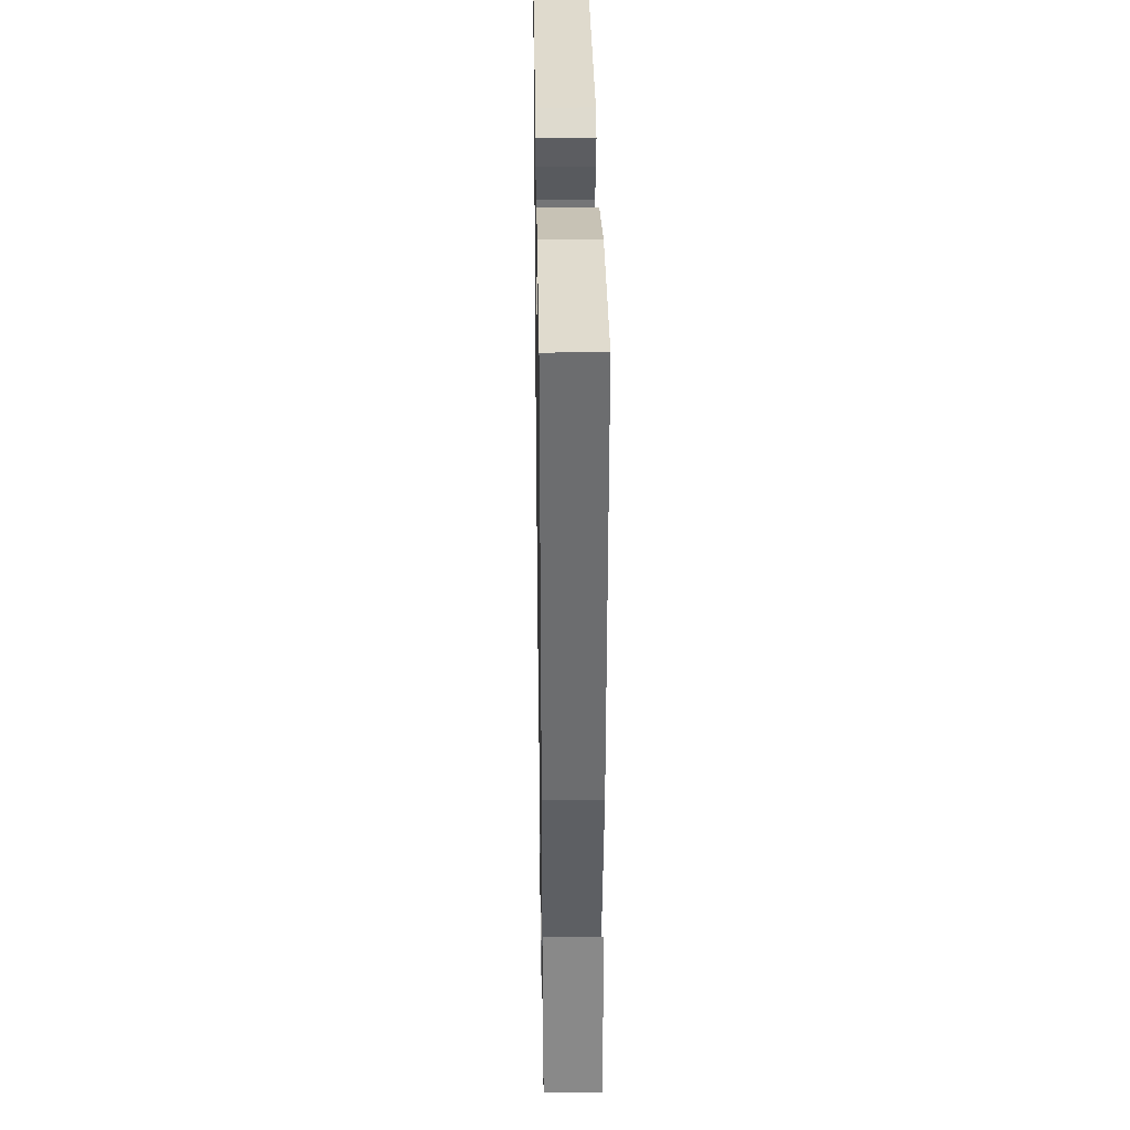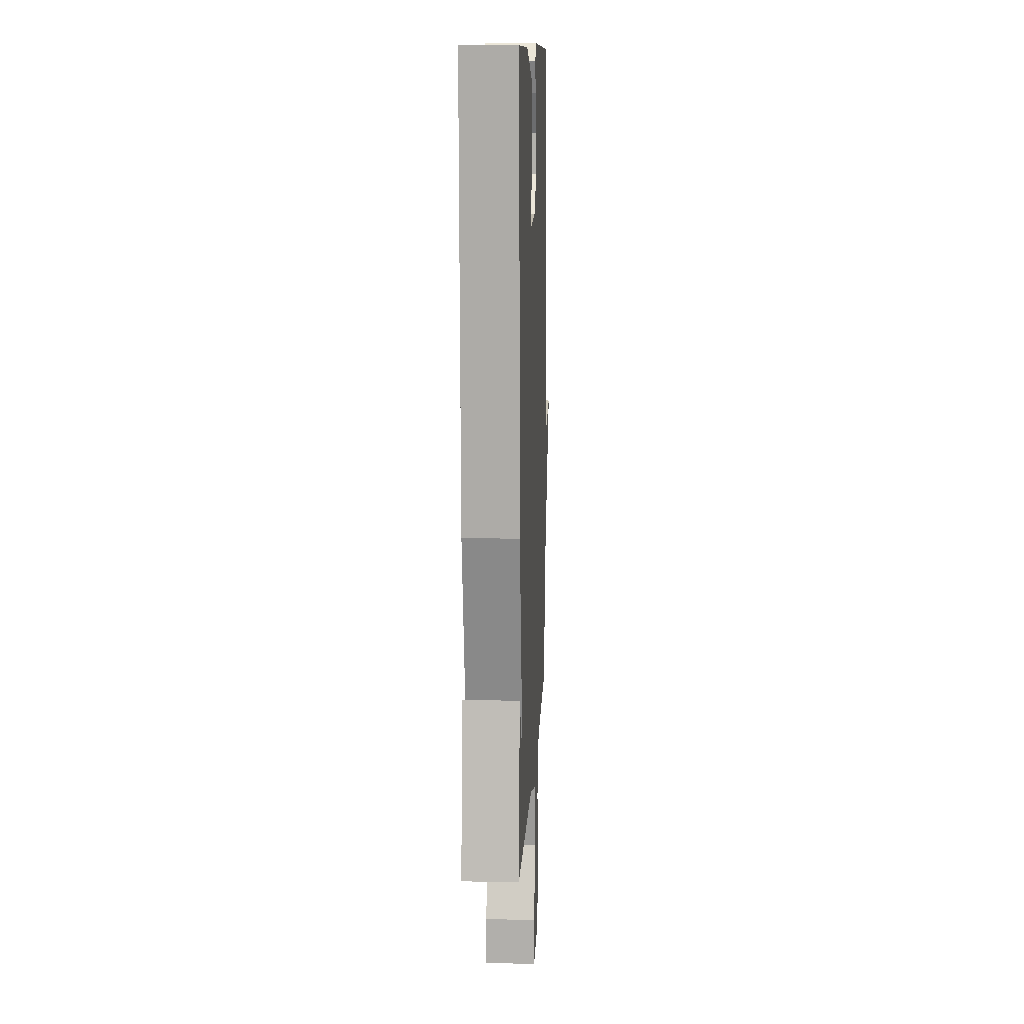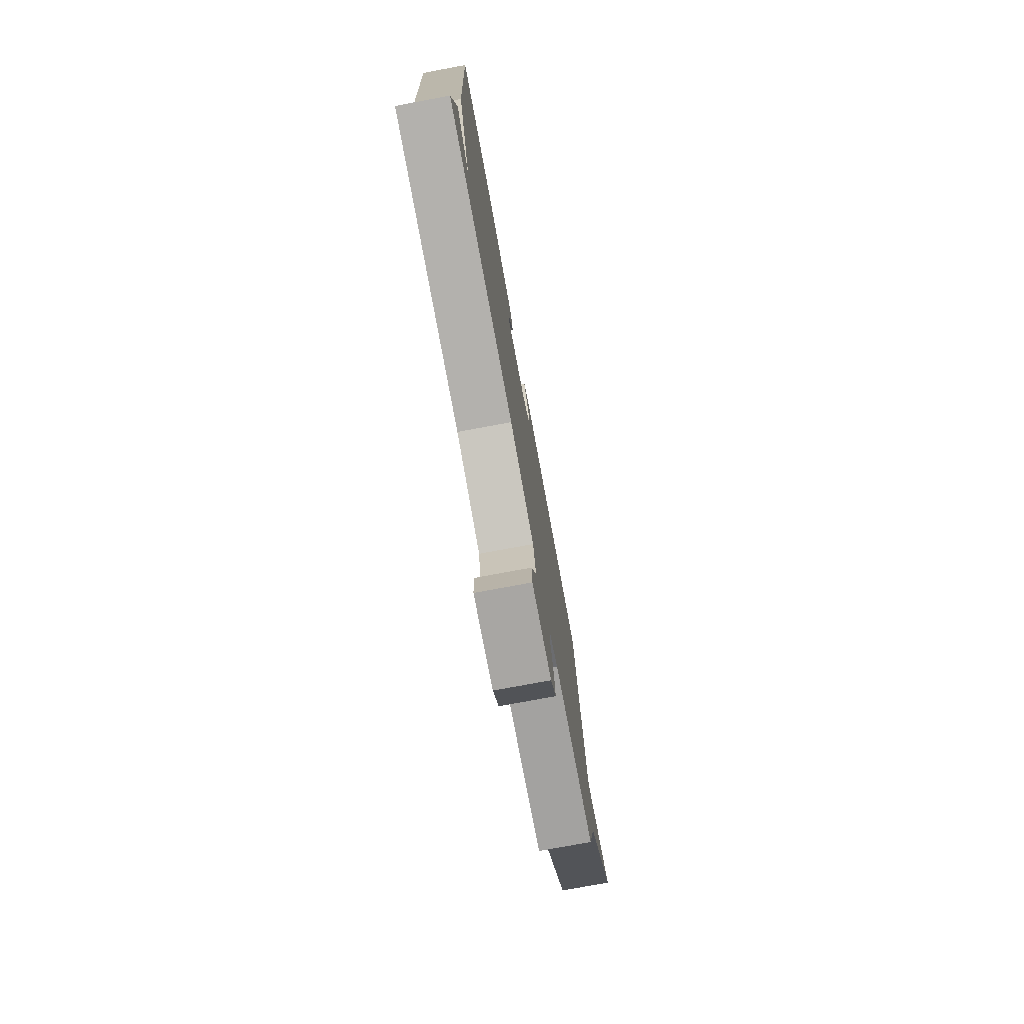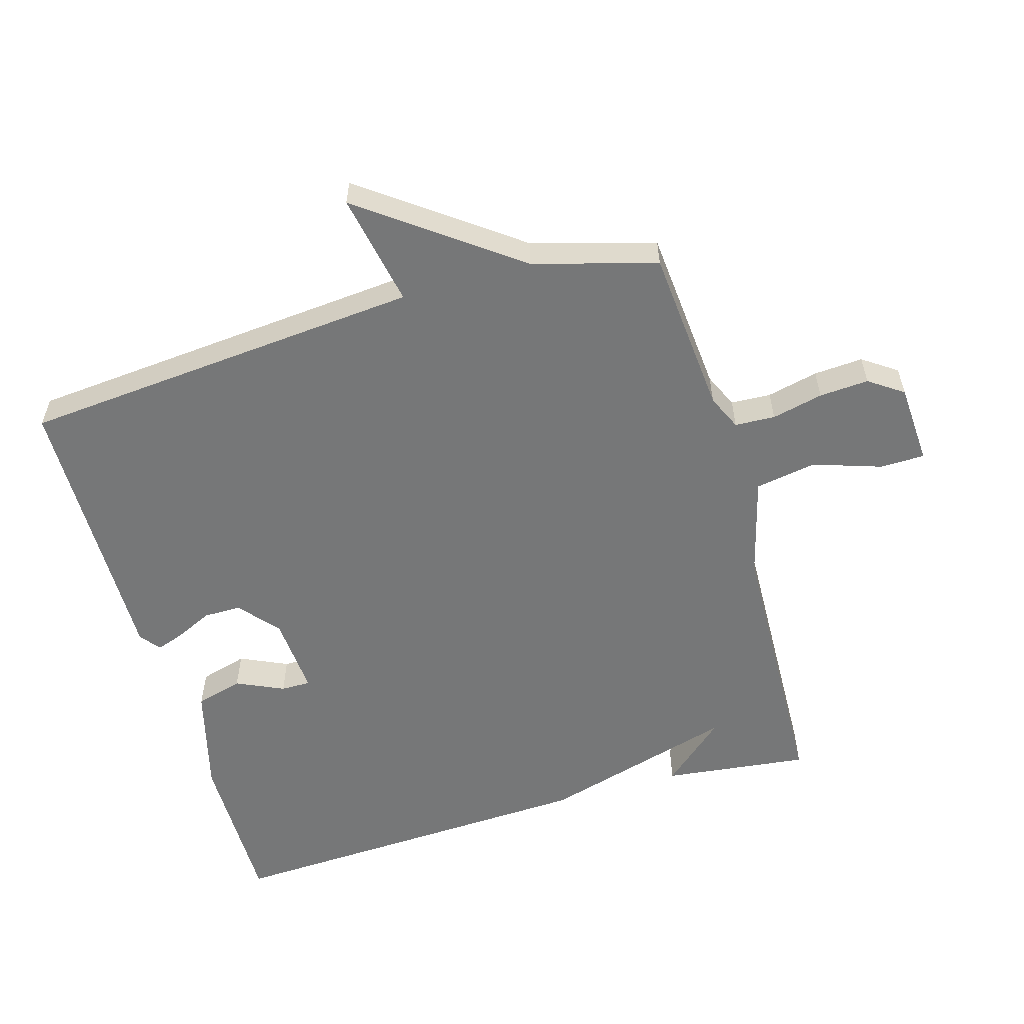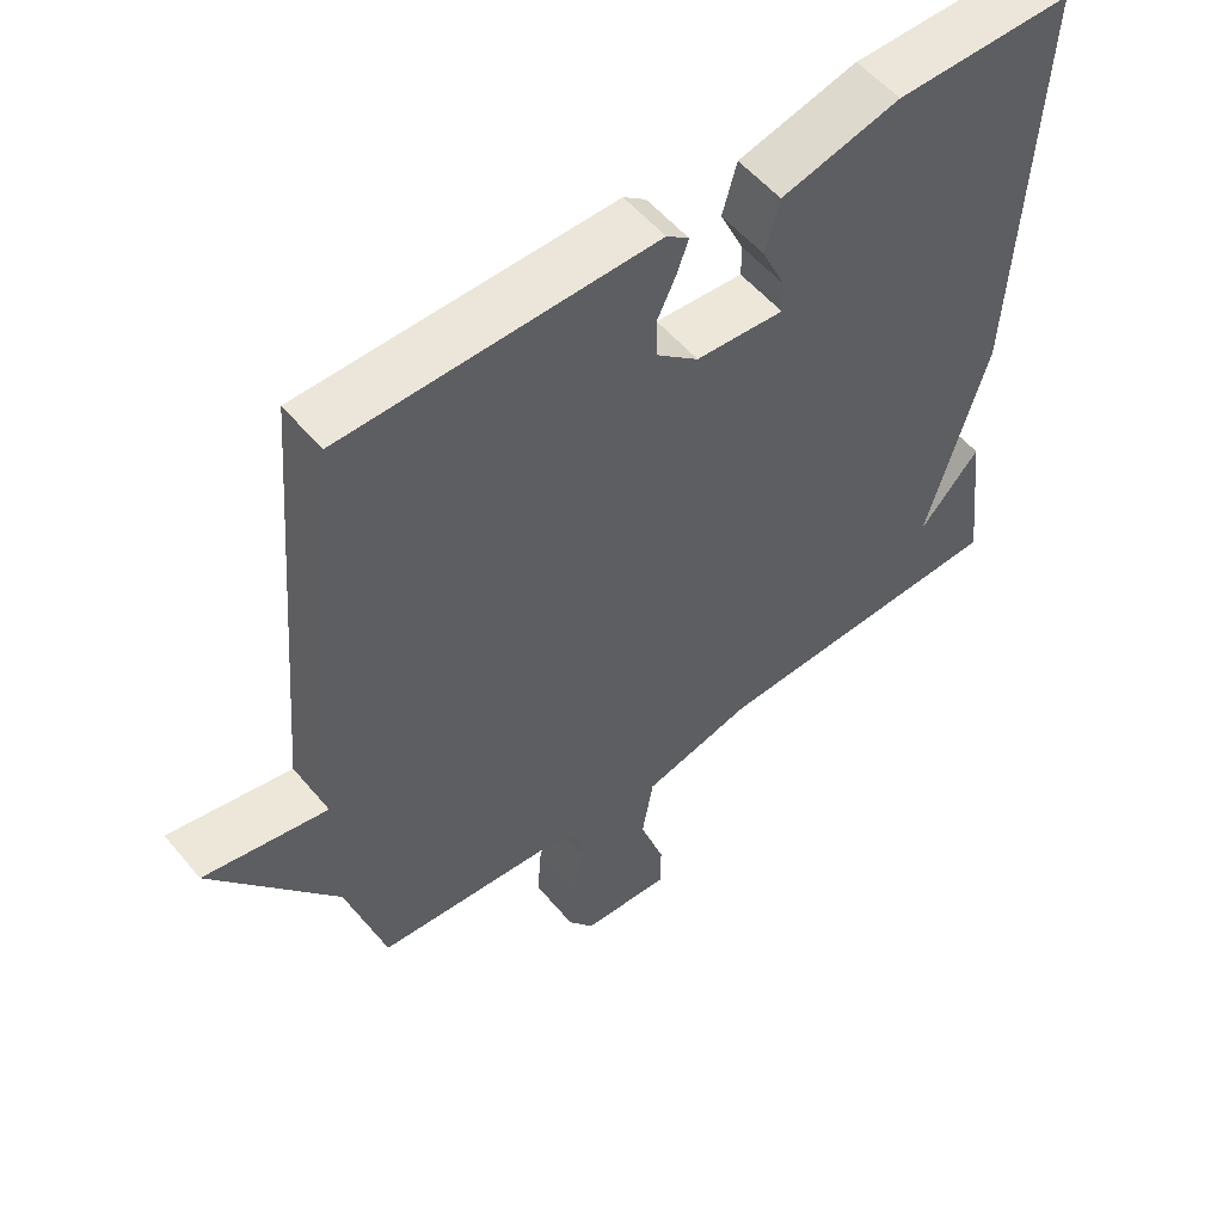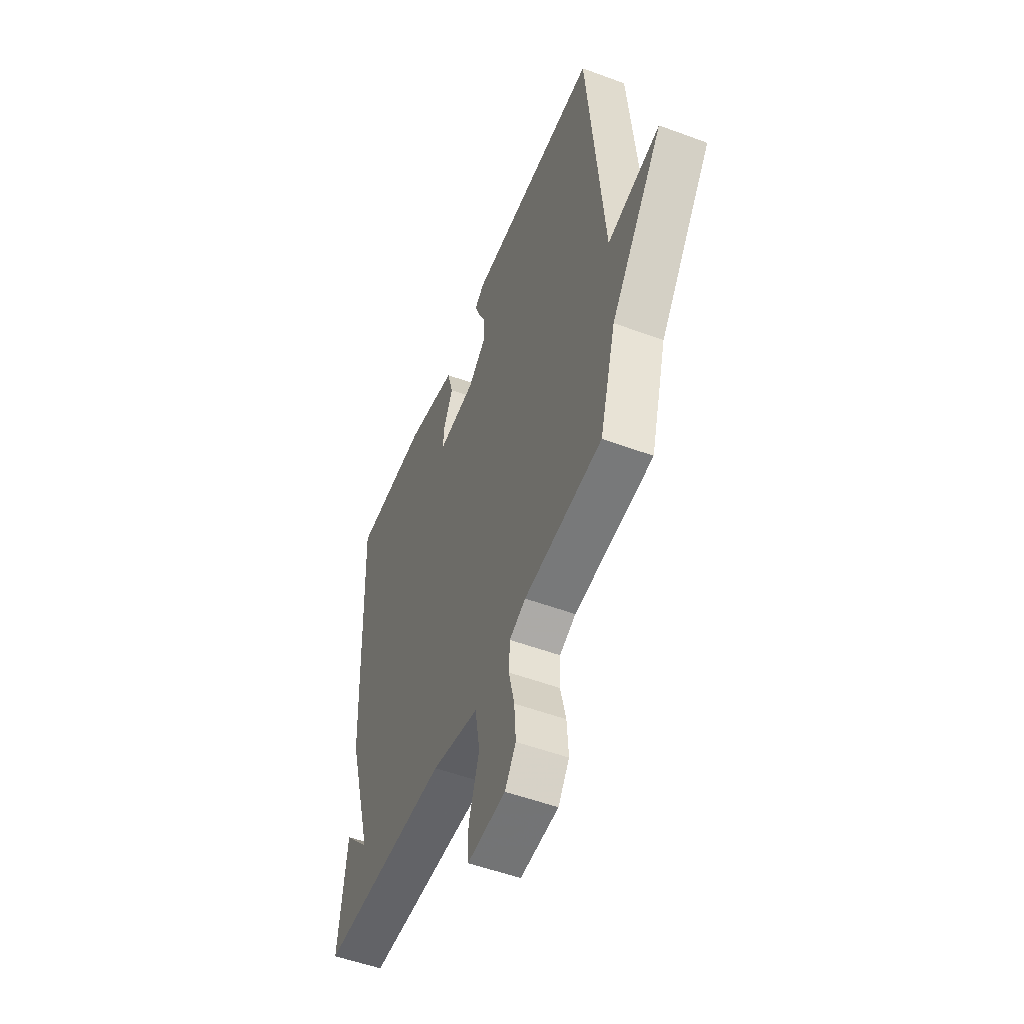
<metadata>
{"format":"obj","ext":"obj","renderer":"f3d","projection":"perspective","resolution":1024,"background":"white","views":[{"elev":33.6,"azim":-90.9,"up":"+Z"},{"elev":10.6,"azim":-87.5,"up":"+Z"},{"elev":-77.4,"azim":-79.5,"up":"+Z"},{"elev":-57.0,"azim":106.2,"up":"+Y"},{"elev":54.8,"azim":140.9,"up":"+Z"},{"elev":-52.9,"azim":68.3,"up":"+Z"}]}
</metadata>
<code>
v -0.5 0.07 0.5
v -0.254 0.07 0.499
v -0.089 0.07 0.456
v -0.069 0.07 0.384
v -0.102 0.07 0.312
v -0.102 0.07 0.267
v 0.02 0.07 0.276
v 0.079 0.07 0.327
v 0.079 0.07 0.384
v 0.053 0.07 0.439
v 0.038 0.07 0.482
v 0.069 0.07 0.506
v 0.5 0.07 0.5
v 0.553 0.07 -0.113
v 0.725 0.07 -0.08
v 0.553 0.07 -0.313
v 0.5 0.07 -0.5
v 0.246 0.07 -0.522
v 0.193 0.07 -0.546
v 0.19 0.07 -0.607
v 0.208 0.07 -0.685
v 0.213 0.07 -0.76
v 0.177 0.07 -0.812
v 0.054 0.07 -0.819
v 0.053 0.07 -0.751
v 0.087 0.07 -0.648
v 0.071 0.07 -0.555
v -0.082 0.07 -0.514
v -0.5 0.07 -0.5
v -0.474 0.07 -0.279
v -0.39 0.07 -0.375
v -0.474 0.07 -0.079
v -0.5 0 0.5
v -0.254 0 0.499
v -0.089 0 0.456
v -0.069 0 0.384
v -0.102 0 0.312
v -0.102 0 0.267
v 0.02 0 0.276
v 0.079 0 0.327
v 0.079 0 0.384
v 0.053 0 0.439
v 0.038 0 0.482
v 0.069 0 0.506
v 0.5 0 0.5
v 0.553 0 -0.113
v 0.725 0 -0.08
v 0.553 0 -0.313
v 0.5 0 -0.5
v 0.246 0 -0.522
v 0.193 0 -0.546
v 0.19 0 -0.607
v 0.208 0 -0.685
v 0.213 0 -0.76
v 0.177 0 -0.812
v 0.054 0 -0.819
v 0.053 0 -0.751
v 0.087 0 -0.648
v 0.071 0 -0.555
v -0.082 0 -0.514
v -0.5 0 -0.5
v -0.474 0 -0.279
v -0.39 0 -0.375
v -0.474 0 -0.079
f 1 2 3
f 32 1 3
f 31 32 3
f 29 30 31
f 28 29 31
f 27 28 31
f 24 25 26
f 23 24 26
f 22 23 26
f 21 22 26
f 20 21 26
f 19 20 26 27
f 18 19 27 31
f 16 17 18 31
f 14 15 16 31
f 12 13 14
f 11 12 14
f 10 11 14
f 9 10 14
f 8 9 14
f 7 8 14 31
f 3 4 5
f 31 3 5
f 31 5 6
f 6 7 31
f 35 34 33
f 35 33 64
f 35 64 63
f 63 62 61
f 63 61 60
f 63 60 59
f 58 57 56
f 58 56 55
f 58 55 54
f 58 54 53
f 58 53 52
f 59 58 52 51
f 63 59 51 50
f 63 50 49 48
f 63 48 47 46
f 46 45 44
f 46 44 43
f 46 43 42
f 46 42 41
f 46 41 40
f 63 46 40 39
f 37 36 35
f 37 35 63
f 38 37 63
f 63 39 38
f 1 33 34 2
f 2 34 35 3
f 3 35 36 4
f 4 36 37 5
f 5 37 38 6
f 6 38 39 7
f 7 39 40 8
f 8 40 41 9
f 9 41 42 10
f 10 42 43 11
f 11 43 44 12
f 12 44 45 13
f 13 45 46 14
f 14 46 47 15
f 15 47 48 16
f 16 48 49 17
f 17 49 50 18
f 18 50 51 19
f 19 51 52 20
f 20 52 53 21
f 21 53 54 22
f 22 54 55 23
f 23 55 56 24
f 24 56 57 25
f 25 57 58 26
f 26 58 59 27
f 27 59 60 28
f 28 60 61 29
f 29 61 62 30
f 30 62 63 31
f 31 63 64 32
f 32 64 33 1

</code>
